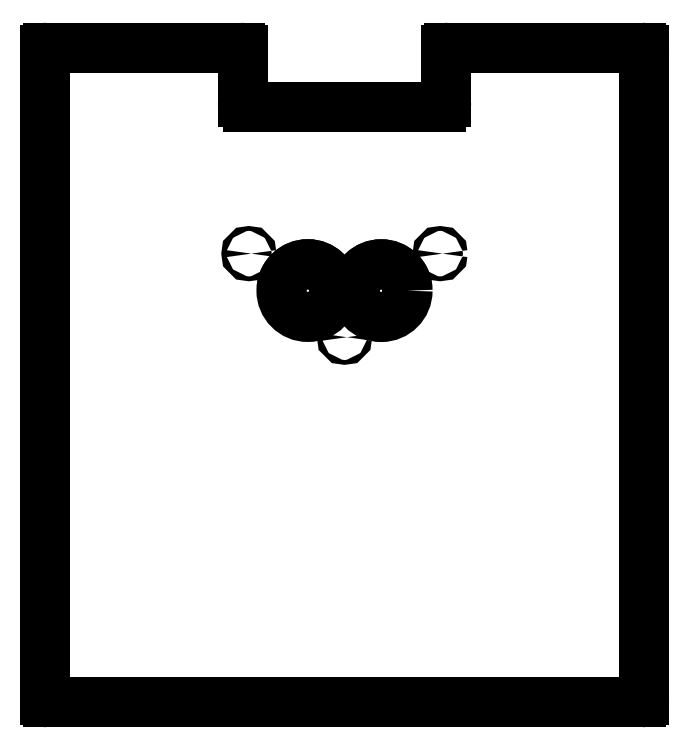
<metadata>
{"format":"dxf","ext":"dxf","renderer":"ezdxf+matplotlib","layout":"modelspace","background":"white","min_lineweight":24,"dpi":150}
</metadata>
<code>
0
SECTION
2
ENTITIES
0
ARC
8
0
10
-119.5
20
-35.5
30
3.524e-46
40
2
210
1.709e-32
220
-2.086e-45
230
1
50
90
51
180
0
LINE
8
0
10
-121.5
20
-35.5
30
3.418e-32
11
-121.5
21
-72.5
31
2.958e-30
0
ARC
8
0
10
-125
20
-72.5
30
0
40
3.5
210
-3.16e-31
220
2.465e-32
230
1
50
270
51
360
0
LINE
8
0
10
-125
20
-76
30
8.628e-32
11
-265
21
-76
31
5.1e-29
0
ARC
8
0
10
-265
20
-72.5
30
0
40
3.5
210
2.175e-33
220
-2.873e-46
230
1
50
180
51
270
0
LINE
8
0
10
-268.5
20
-72.5
30
7.611e-33
11
-268.5
21
-35.5
31
-1.972e-30
0
ARC
8
0
10
-270.5
20
-35.5
30
1.204e-45
40
2
210
9.861e-31
220
2.219e-31
230
1
50
0
51
90
0
LINE
8
0
10
-270.5
20
-33.5
30
-4.437e-31
11
-384.5
21
-33.5
31
-4.345e-29
0
LINE
8
0
10
-5.5
20
-33.5
30
7.105e-14
11
-119.5
21
-33.5
31
-3.036e-47
0
LINE
8
0
10
-411.5
20
-35.5
30
-2.195e-29
11
-411.5
21
-504.5
31
-2.195e-29
0
LINE
8
0
10
-409.5
20
-506.5
30
-2.195e-29
11
19.5
21
-506.5
31
-2.195e-29
0
LINE
8
0
10
21.5
20
-504.5
30
-2.174e-29
11
21.5
21
-35.5
31
-7.889e-30
0
LINE
8
0
10
19.5
20
-33.5
30
1.844e-14
11
-5.5
21
-33.5
31
7.105e-14
0
LINE
8
0
10
-384.5
20
-33.5
30
-4.345e-29
11
-409.5
21
-33.5
31
-2.752e-29
0
ARC
8
0
10
-409.5
20
-35.5
30
-2.752e-29
40
2
210
7.958e-31
220
-1.166e-43
230
1
50
90
51
180
0
ARC
8
0
10
19.5
20
-35.5
30
1.844e-14
40
2
210
9.219e-15
220
-1.225e-27
230
1
50
0
51
90
0
ARC
8
0
10
19.5
20
-504.5
30
-2.174e-29
40
2
210
-1.393e-44
220
-1.056e-31
230
1
50
270
51
360
0
ARC
8
0
10
-409.5
20
-504.5
30
-2.195e-29
40
2
210
0
220
0
230
1
50
180
51
270
0
ARC
8
0
10
-168.5
20
-209
30
-7.105e-14
40
19.05
210
-3.817e-31
220
-2.636e-31
230
1
50
7.844
51
172.2
0
ARC
8
0
10
-221.6
20
-209
30
-1.051e-44
40
19.05
210
2.054e-31
220
-1.78e-31
230
1
50
7.734
51
172
0
CIRCLE
8
0
10
-168.5
20
-209
30
-7.105e-14
40
19.05
210
0
220
0
230
1
0
CIRCLE
8
0
10
-221.6
20
-209
30
-1.051e-44
40
19.05
210
0
220
0
230
1
0
CIRCLE
8
0
10
-125.9
20
-182.3
30
0
40
1.75
210
-5.744e-40
220
-1.535e-63
230
1
0
CIRCLE
8
0
10
-264.1
20
-182.3
30
-7.105e-14
40
1.75
210
-5.744e-40
220
-1.535e-63
230
1
0
CIRCLE
8
0
10
-195
20
-242.7
30
0
40
1.75
210
-5.744e-40
220
-1.535e-63
230
1
0
ENDSEC
0
EOF

</code>
